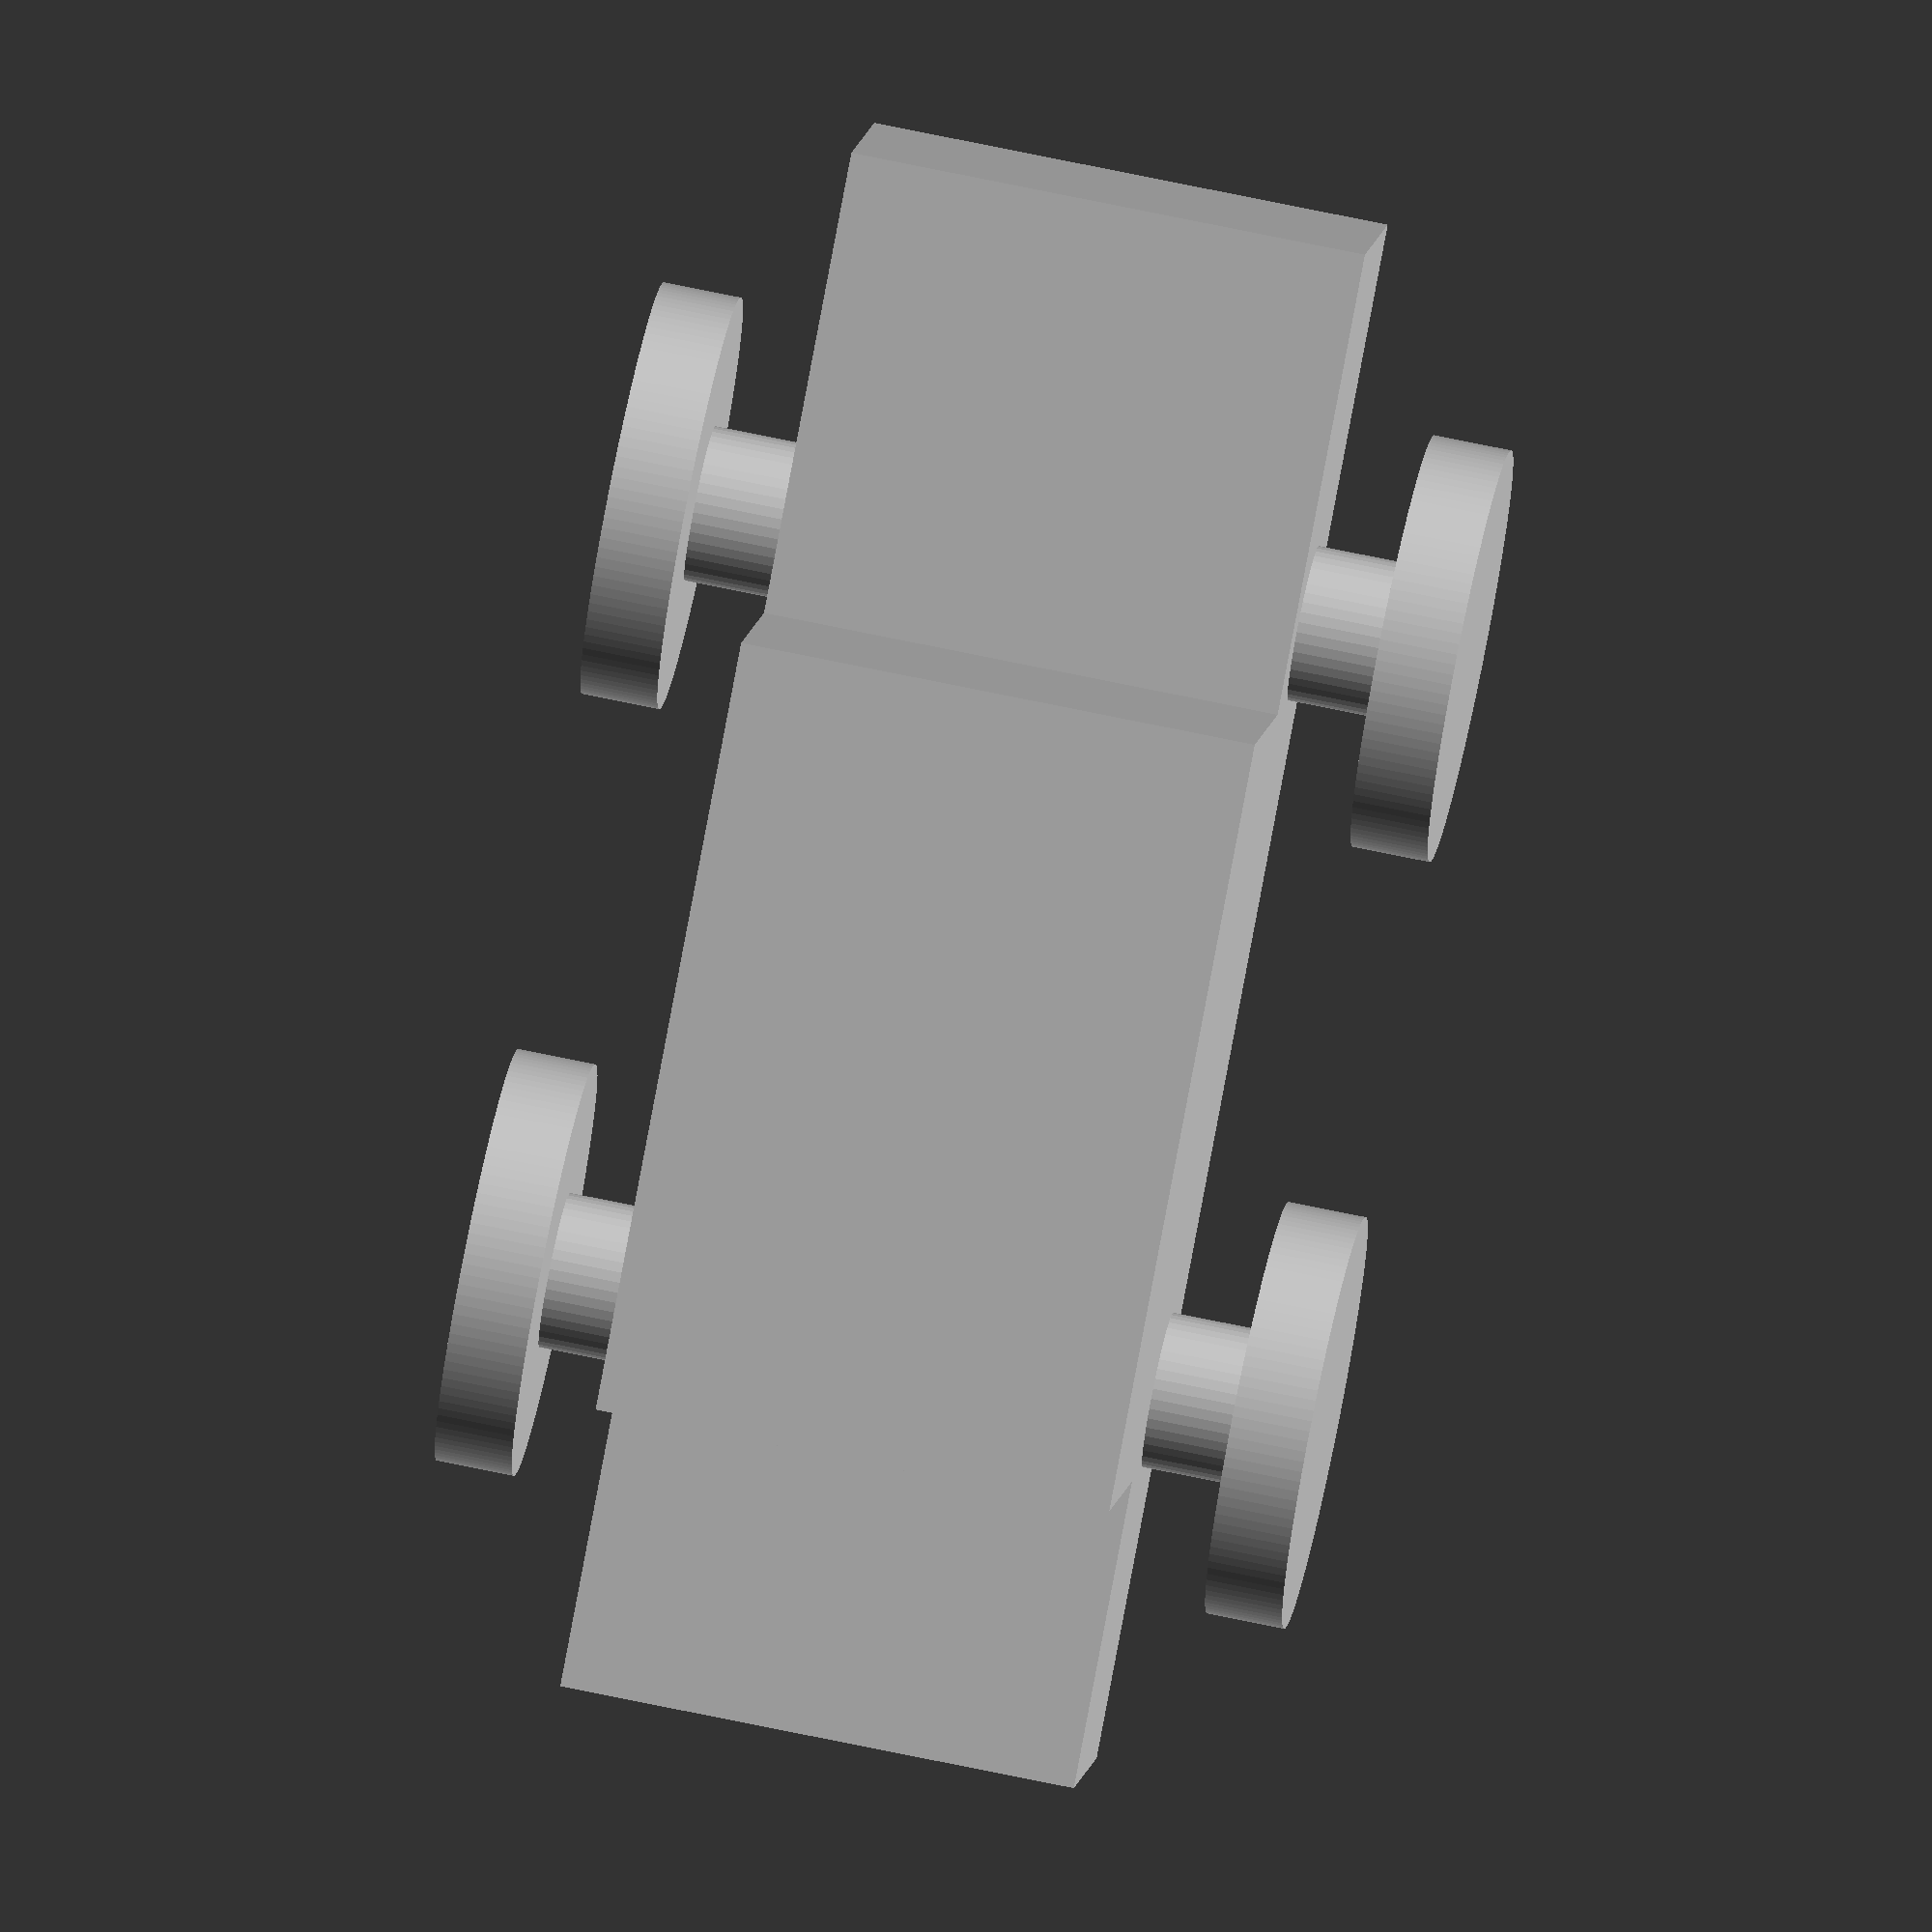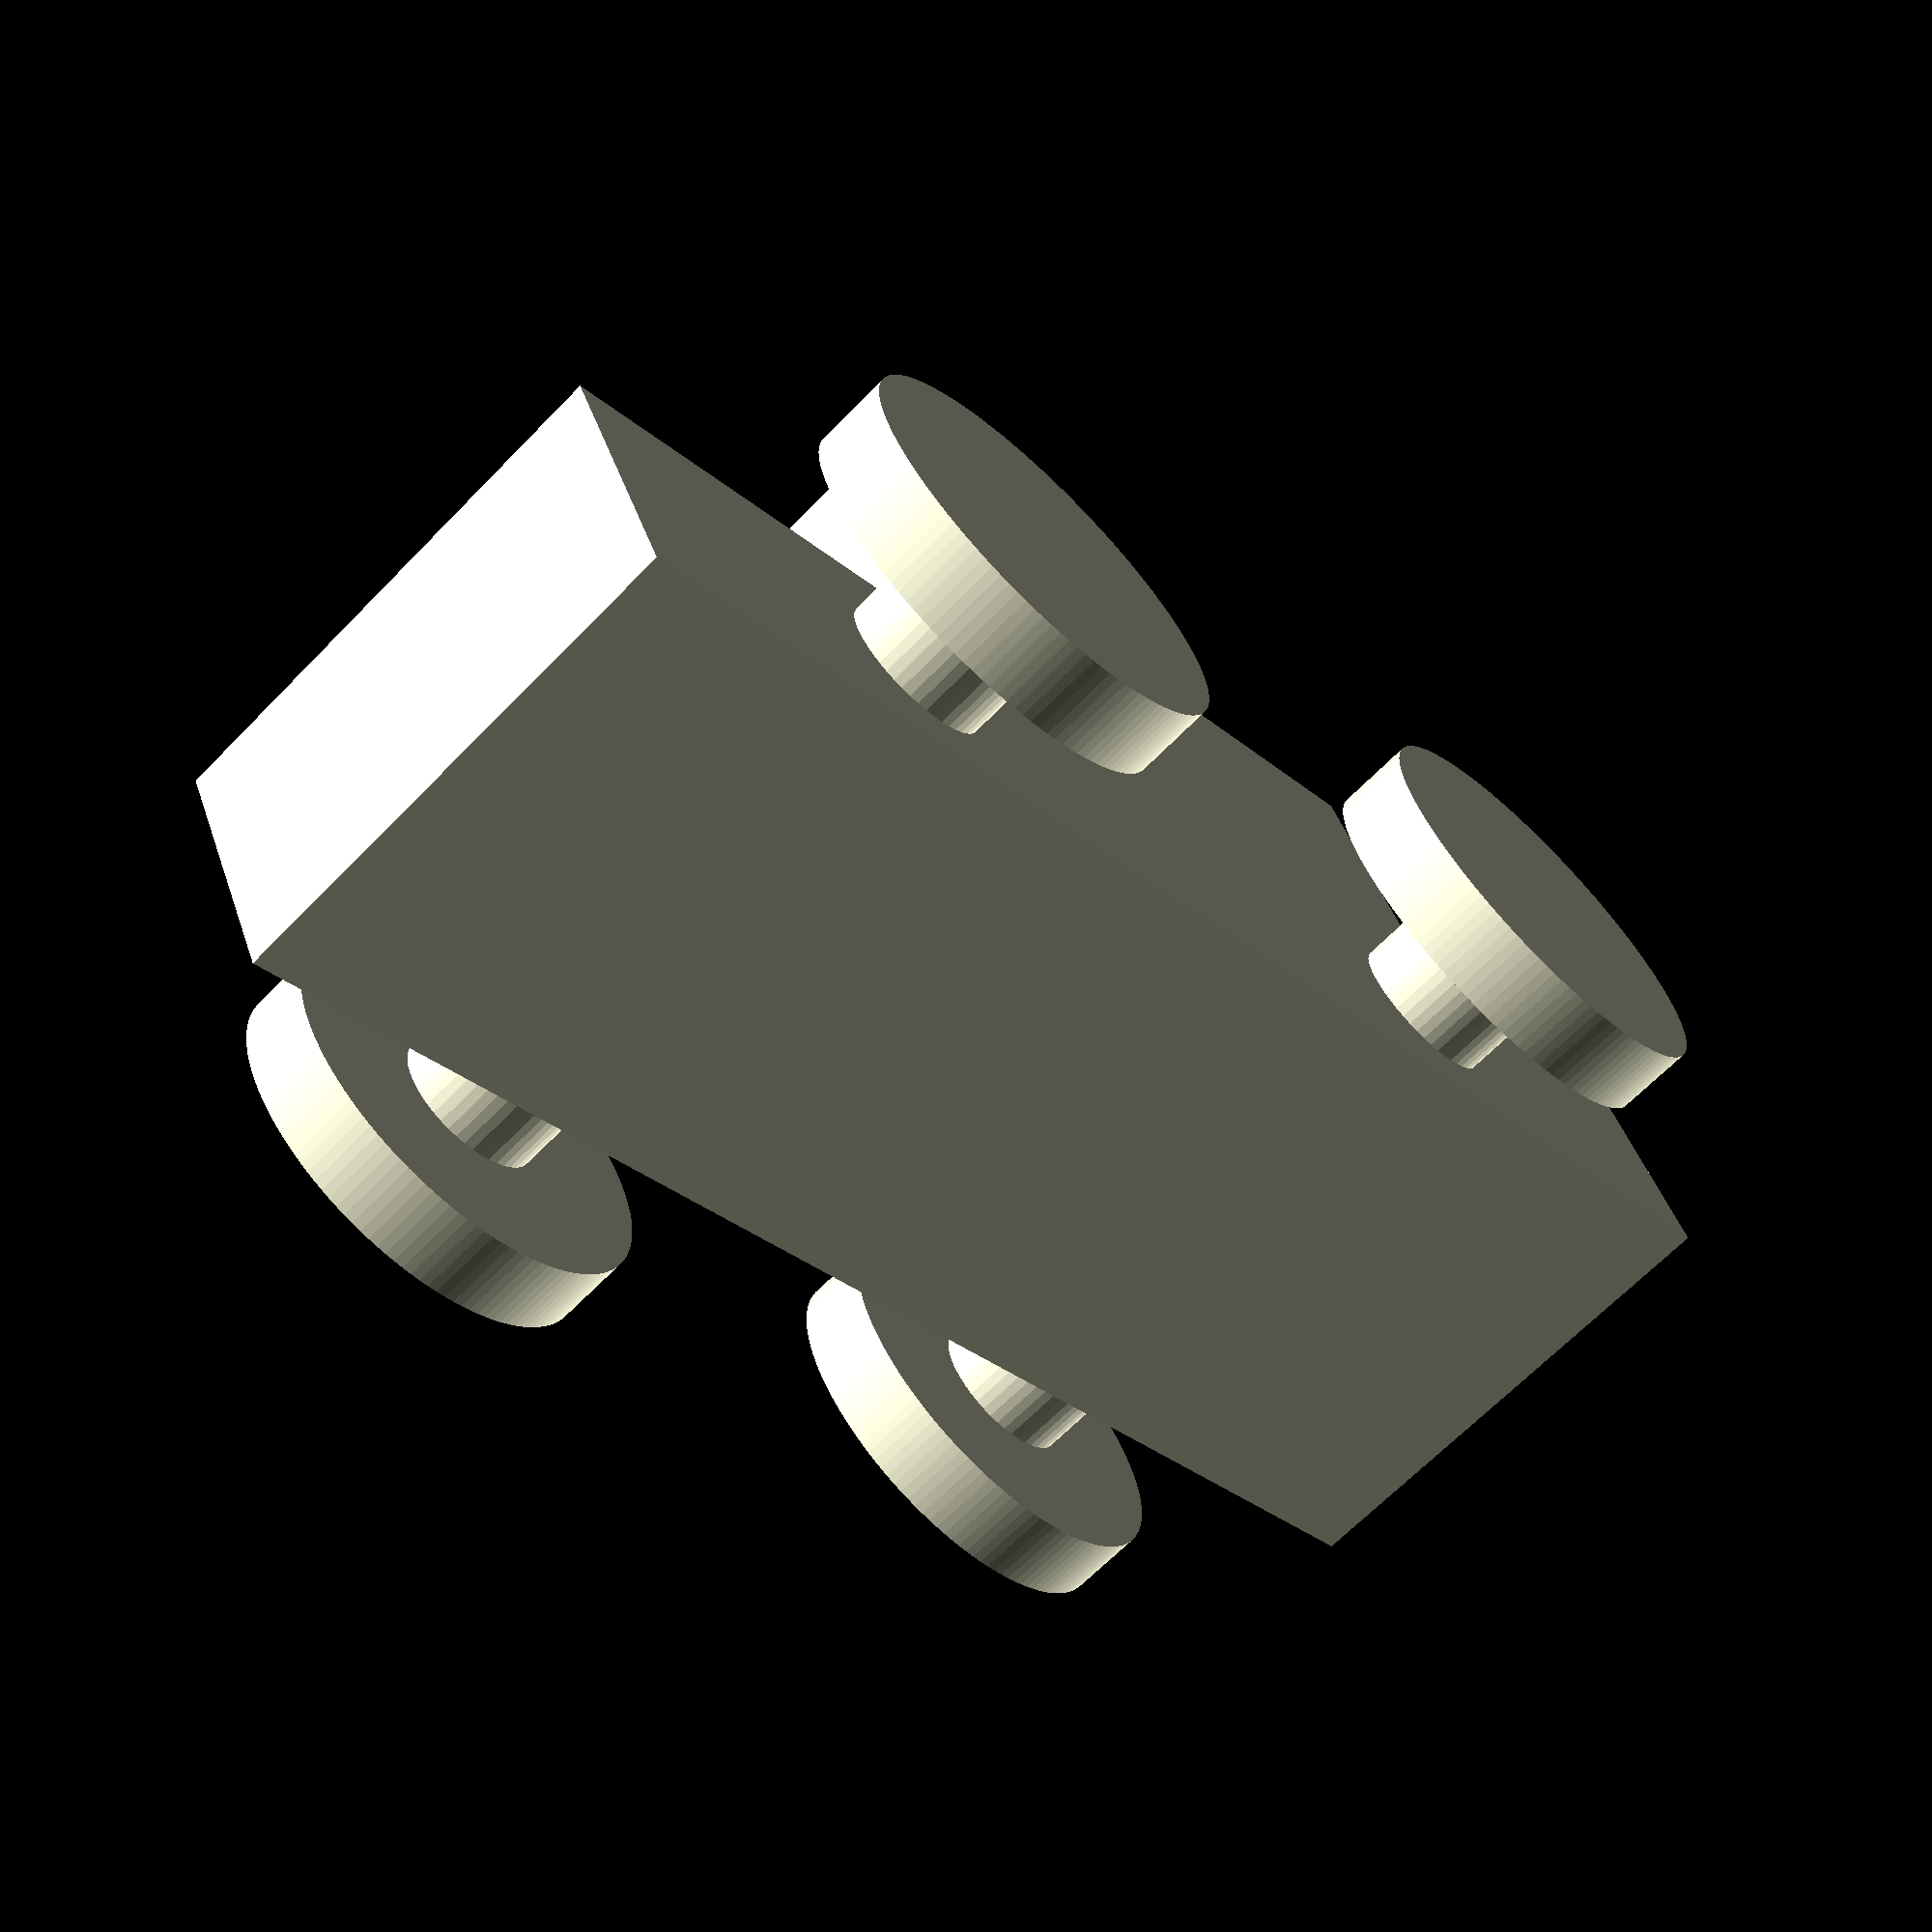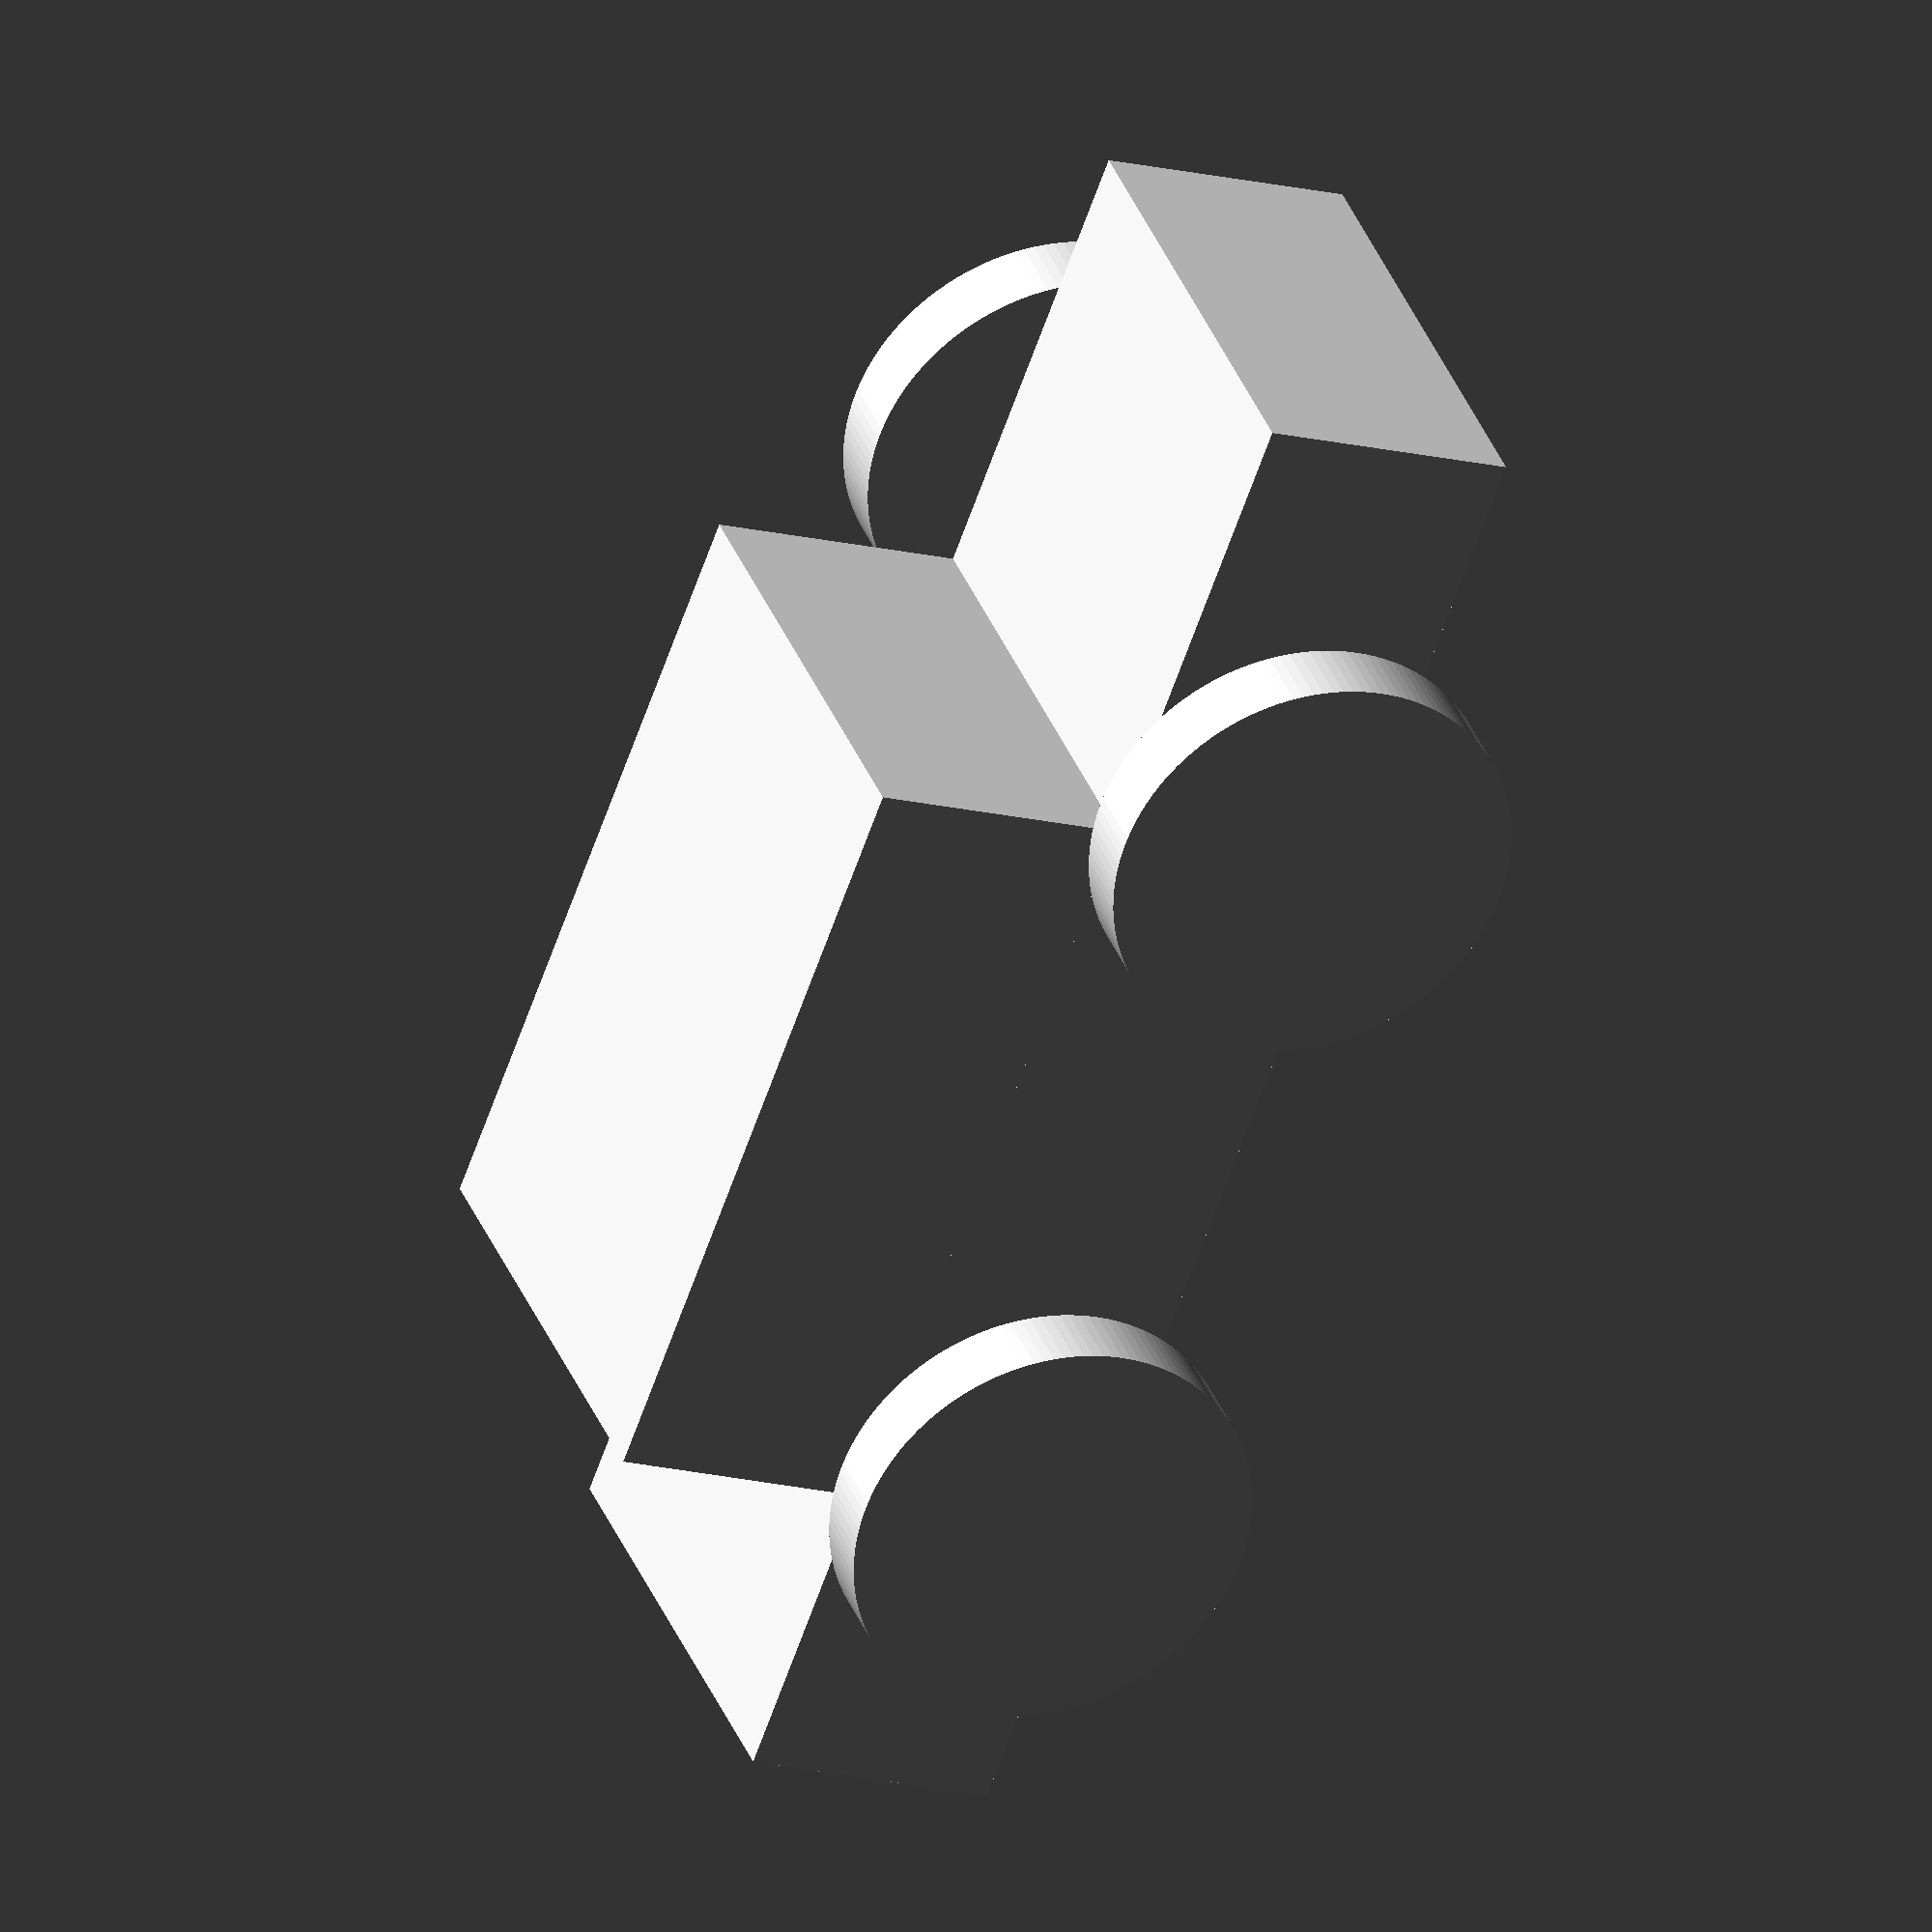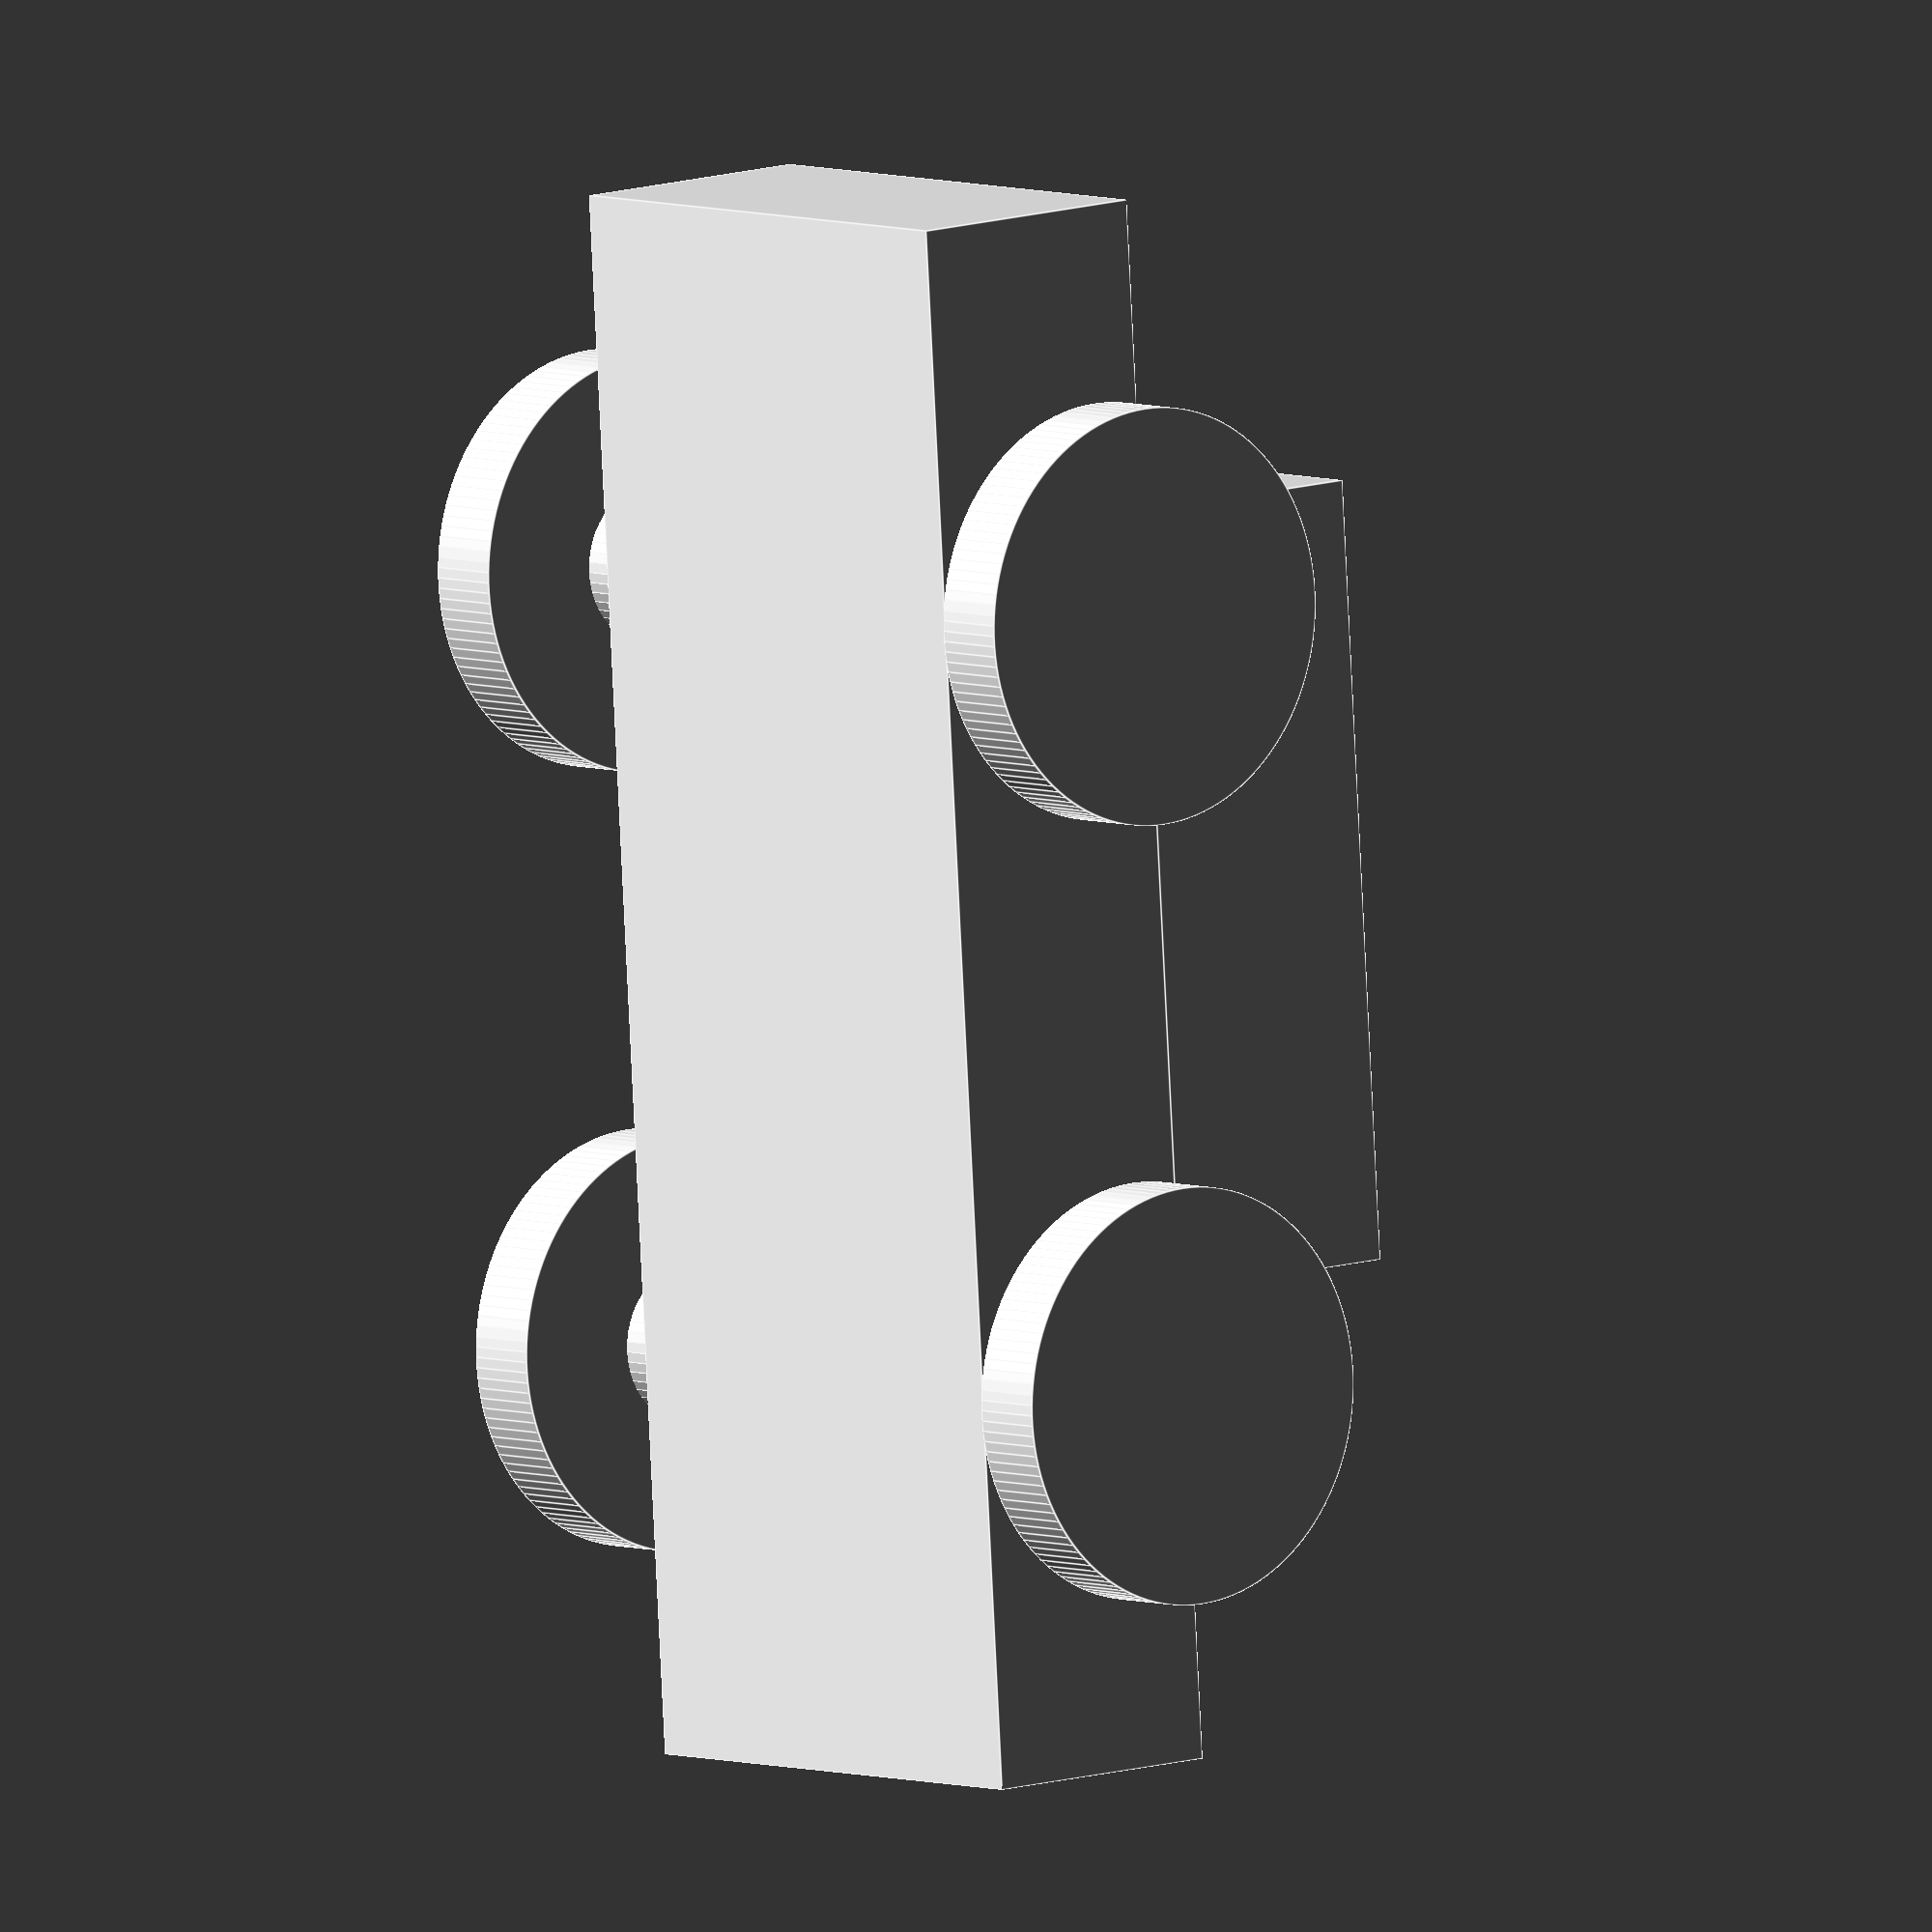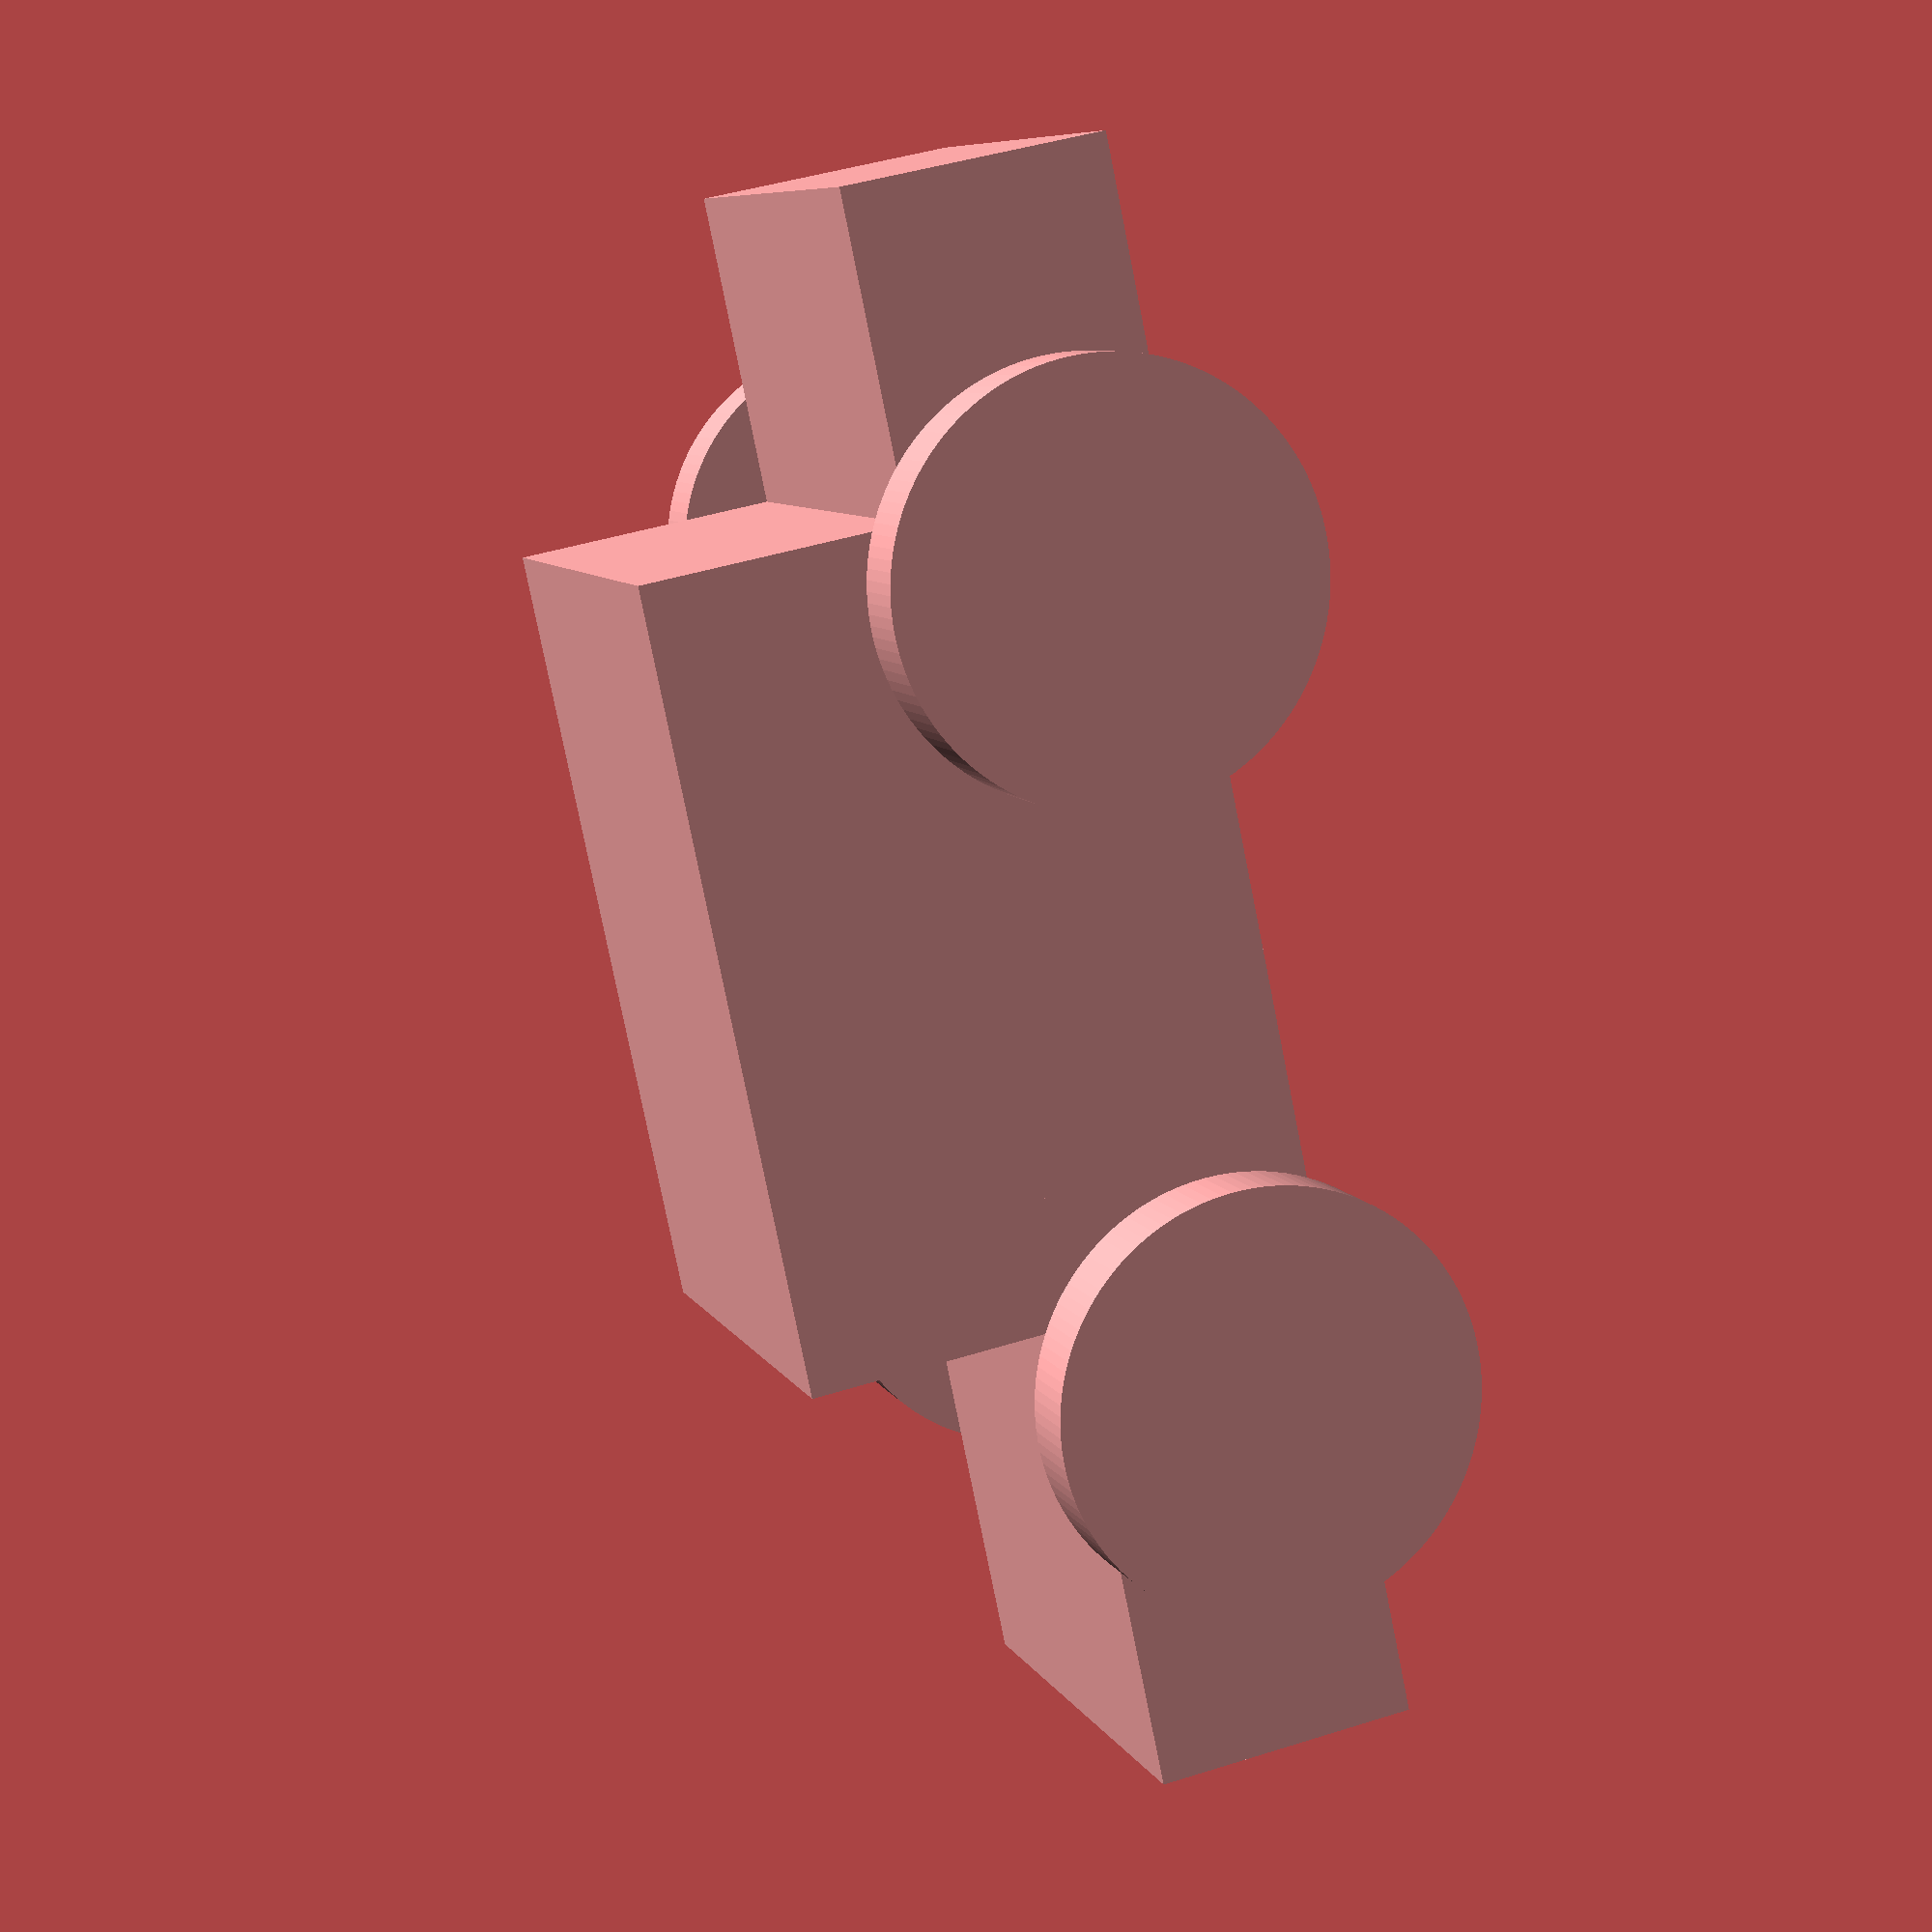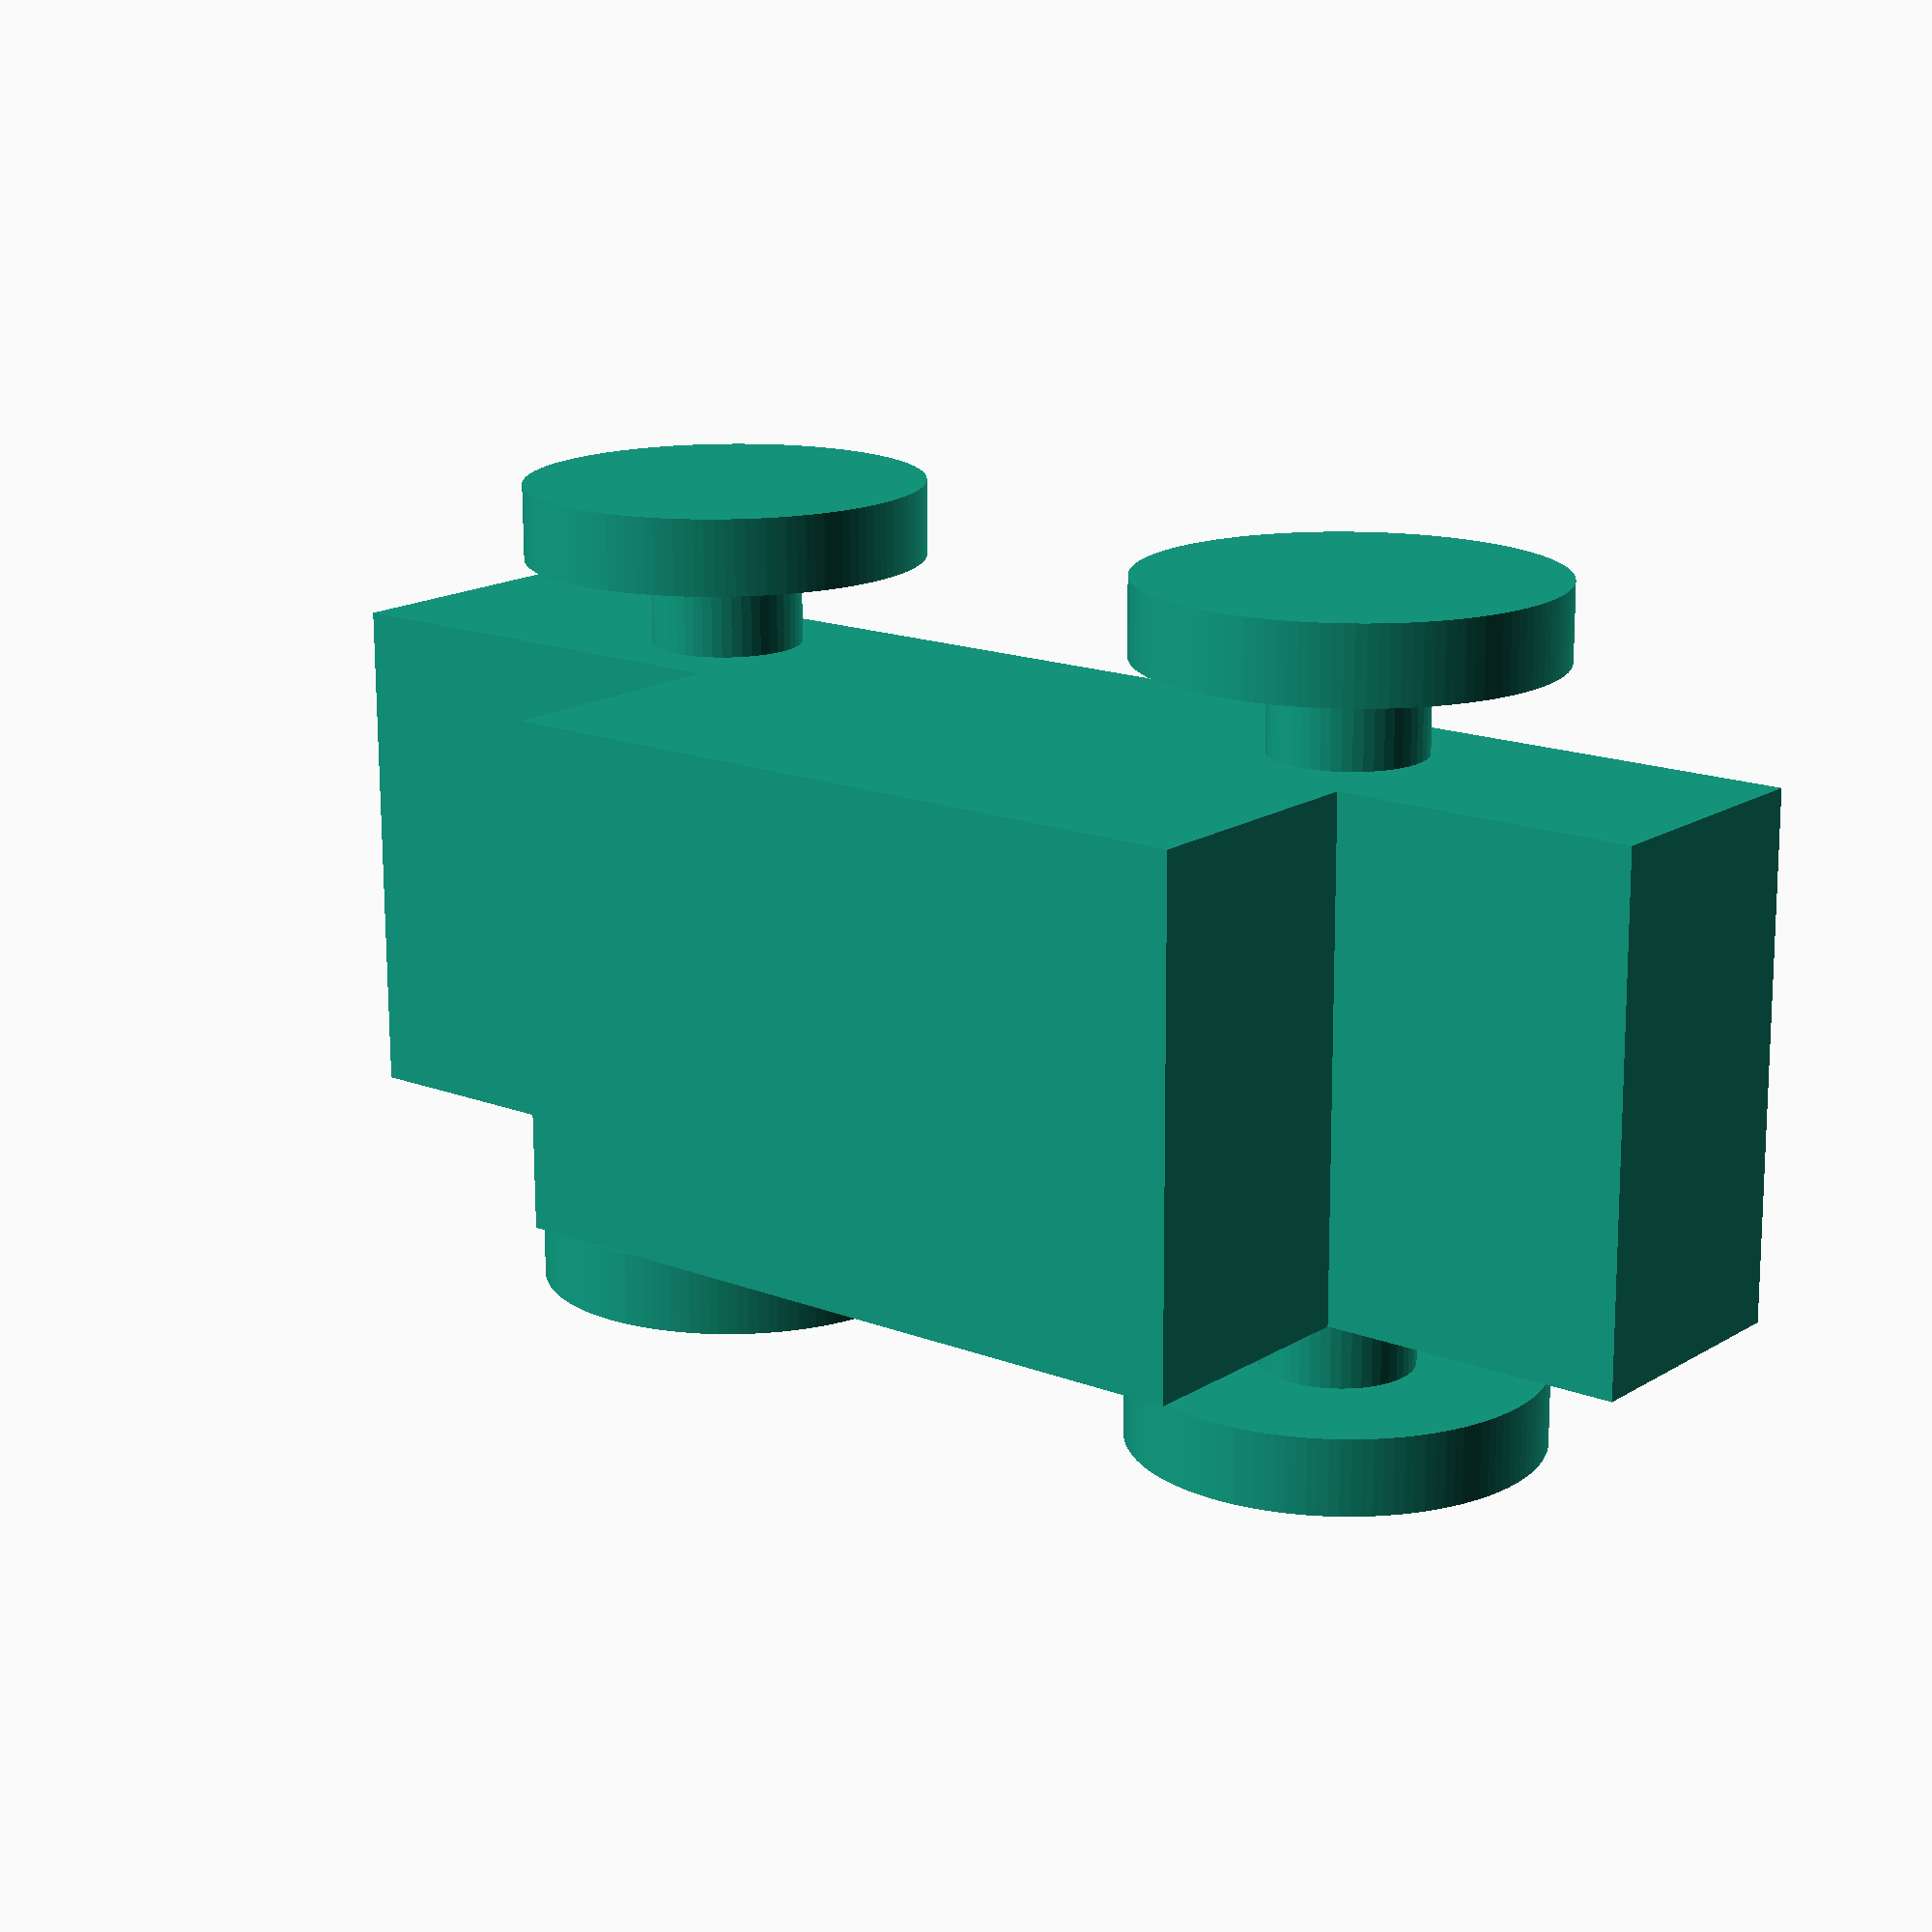
<openscad>
$fa = 1;
$fs = 0.4;

overlap=0.001;

// body
cube([60, 20, 10], center=true);
translate([3, 0, 10 - overlap])
    cube([30, 20, 10], center=true);

// 4 wheels
translate([-15, -15, 0])
    rotate([90, 0, 0])
    cylinder(h=3, r=8, center=true);
translate([-15, 15, 0])
    rotate([90, 0, 0])
    cylinder(h=3, r=8, center=true);
translate([15, -15, 0])
    rotate([90, 0, 0])
    cylinder(h=3, r=8, center=true);
translate([15, 15, 0])
    rotate([90, 0, 0])
    cylinder(h=3, r=8, center=true);

// front, rear wheel shafts
translate([-15, 0, 0])
    rotate([90, 0, 0])
    cylinder(h=28, r=3, center=true);
translate([15, 0, 0])
    rotate([90, 0, 0])
    cylinder(h=28, r=3, center=true);
</openscad>
<views>
elev=353.4 azim=100.7 roll=5.0 proj=o view=solid
elev=137.9 azim=313.1 roll=17.7 proj=p view=solid
elev=16.7 azim=136.6 roll=63.0 proj=o view=solid
elev=349.3 azim=274.3 roll=229.9 proj=o view=edges
elev=136.2 azim=55.7 roll=110.4 proj=p view=solid
elev=163.4 azim=179.7 roll=141.1 proj=p view=wireframe
</views>
